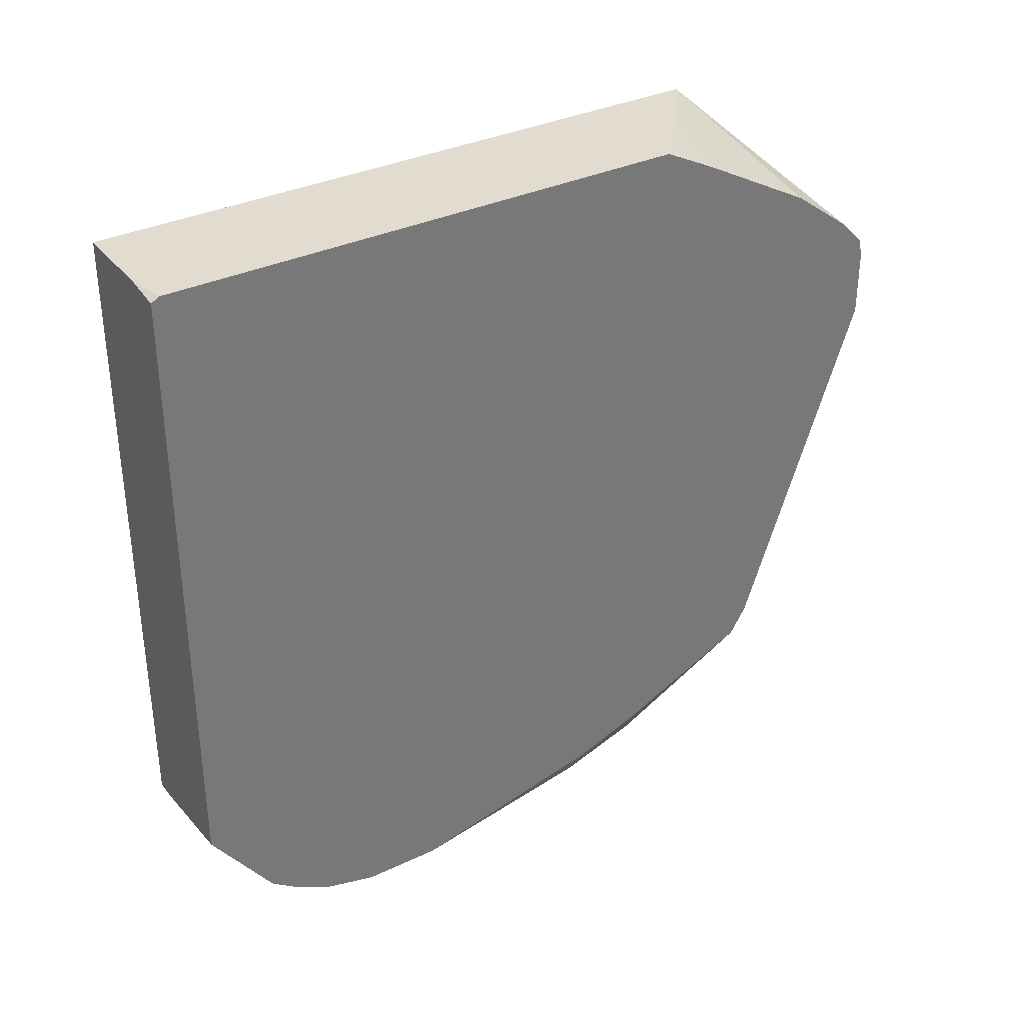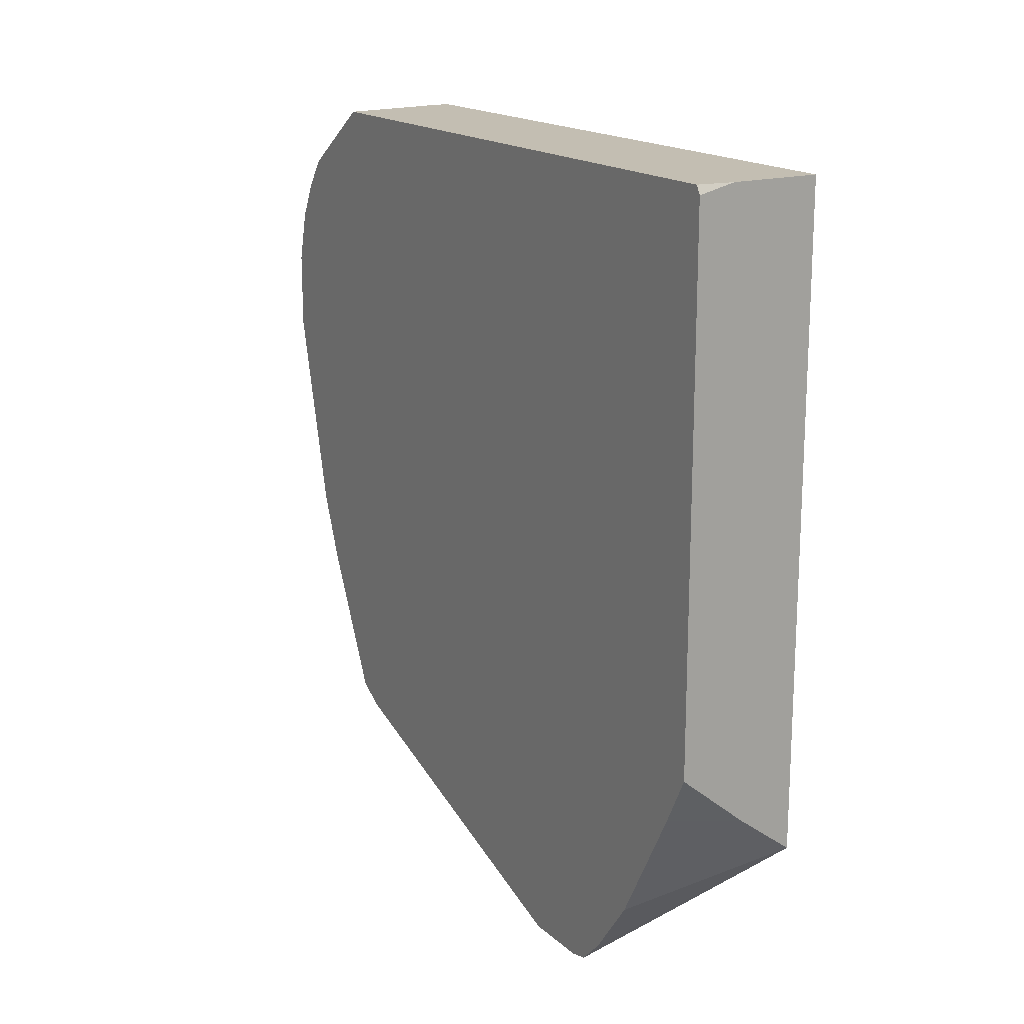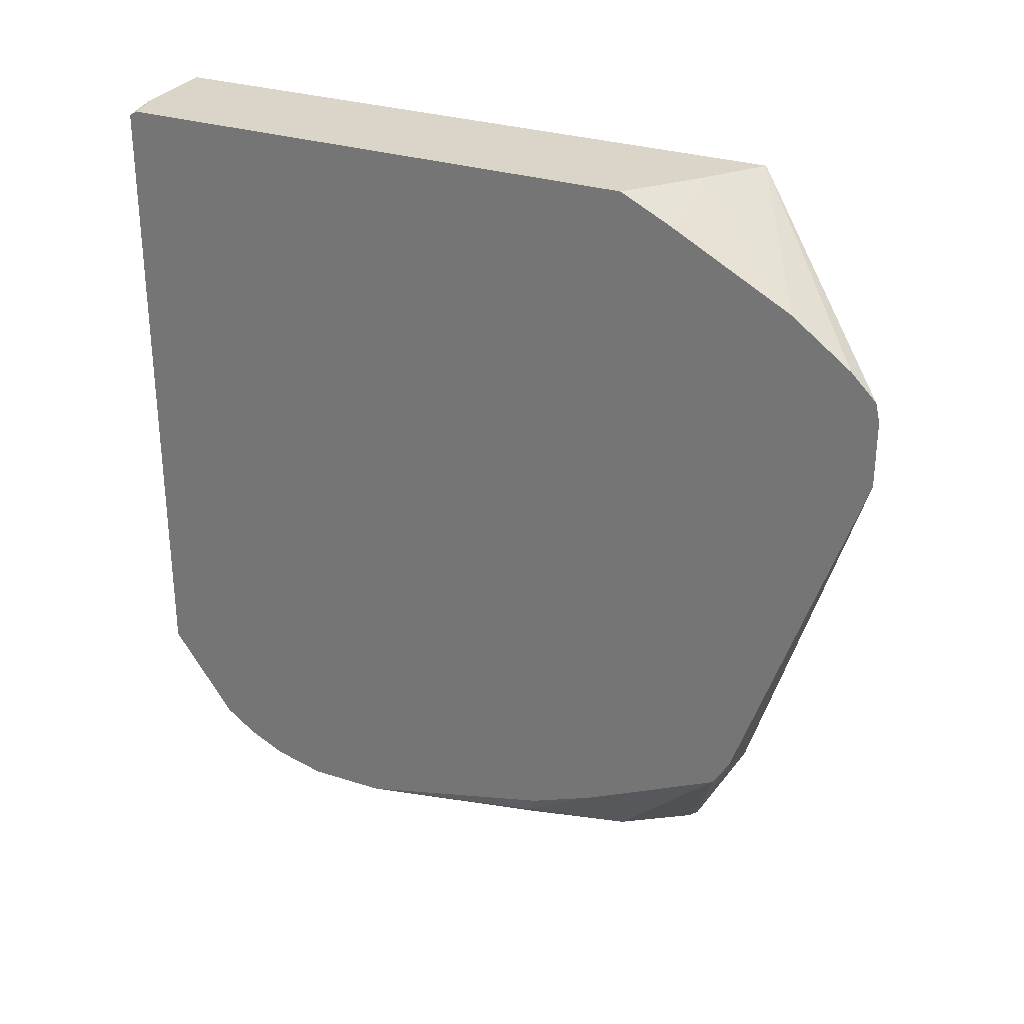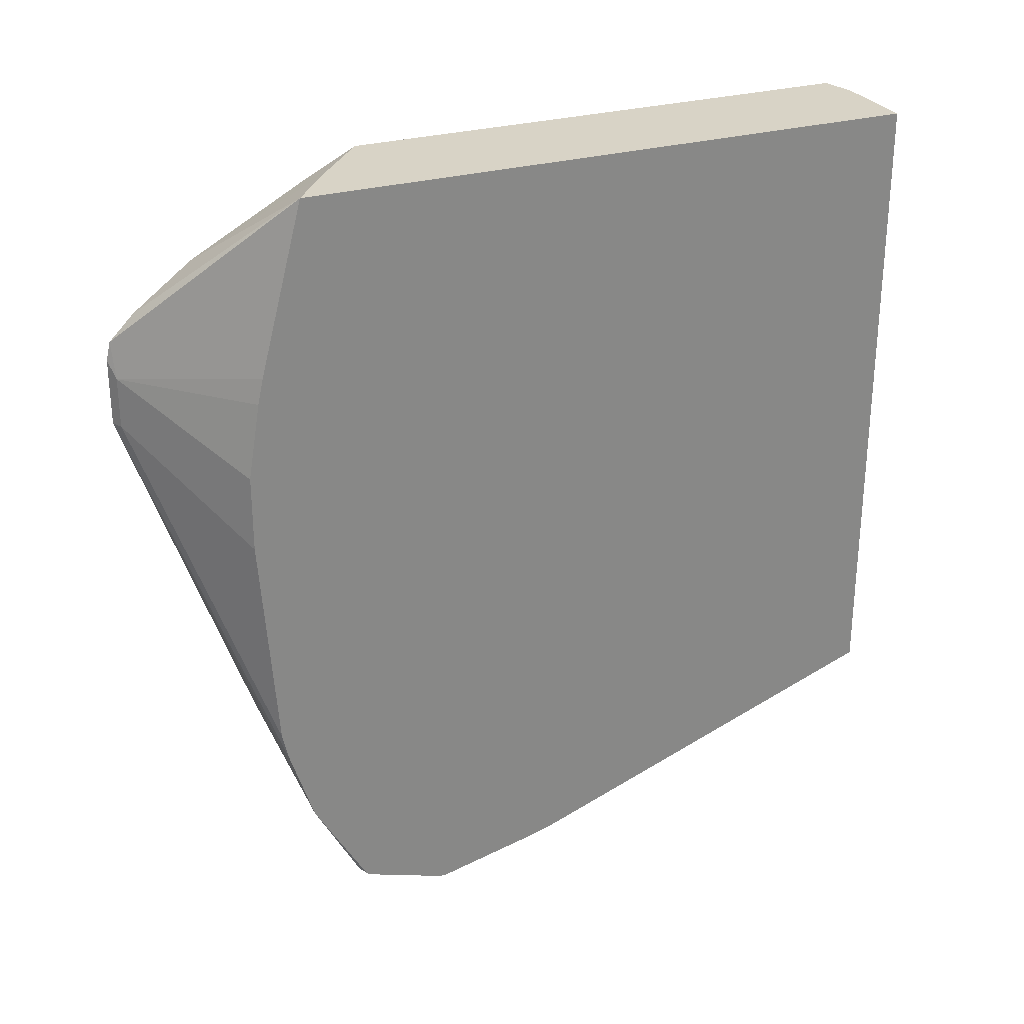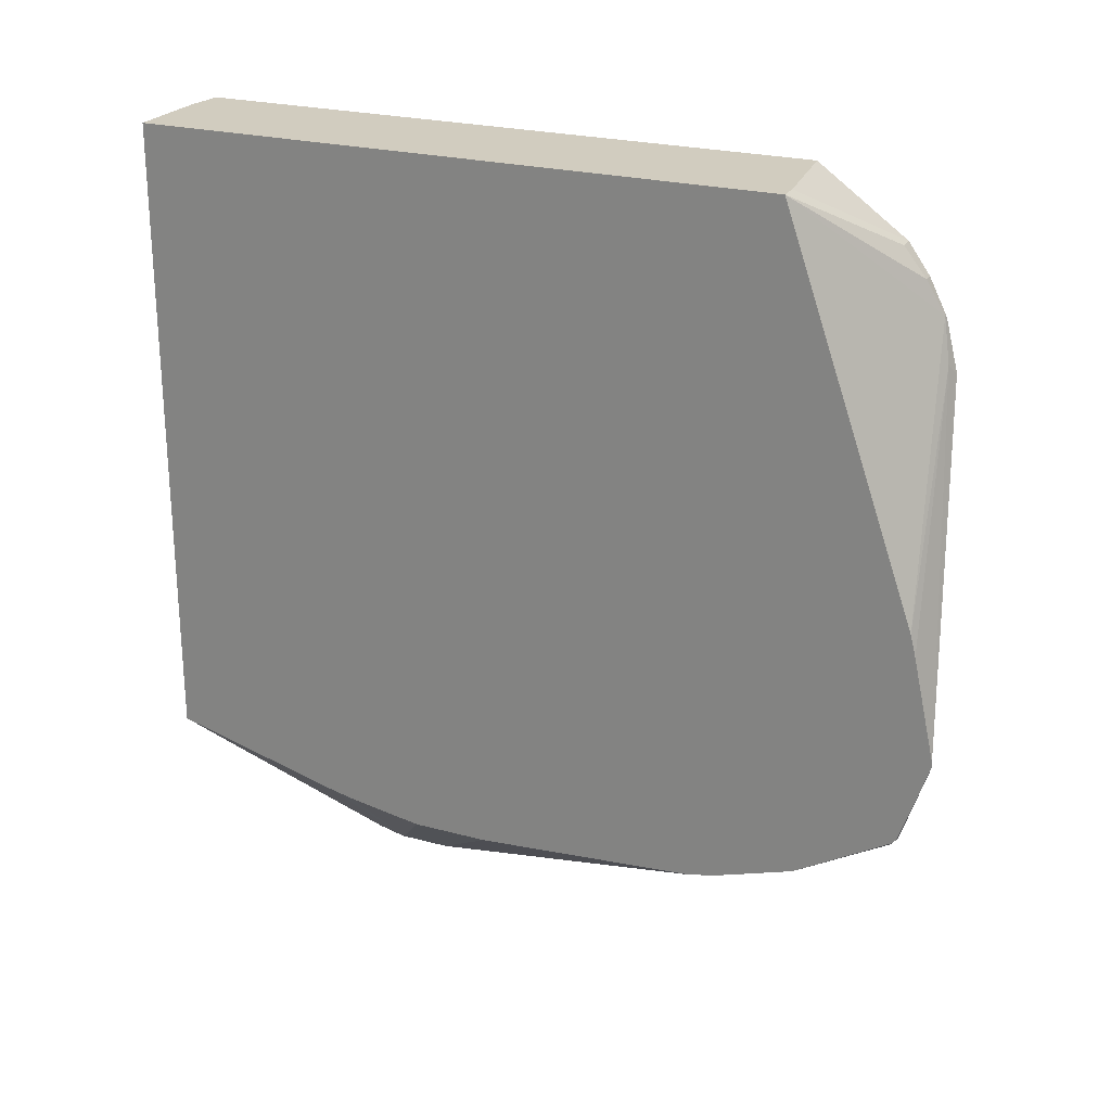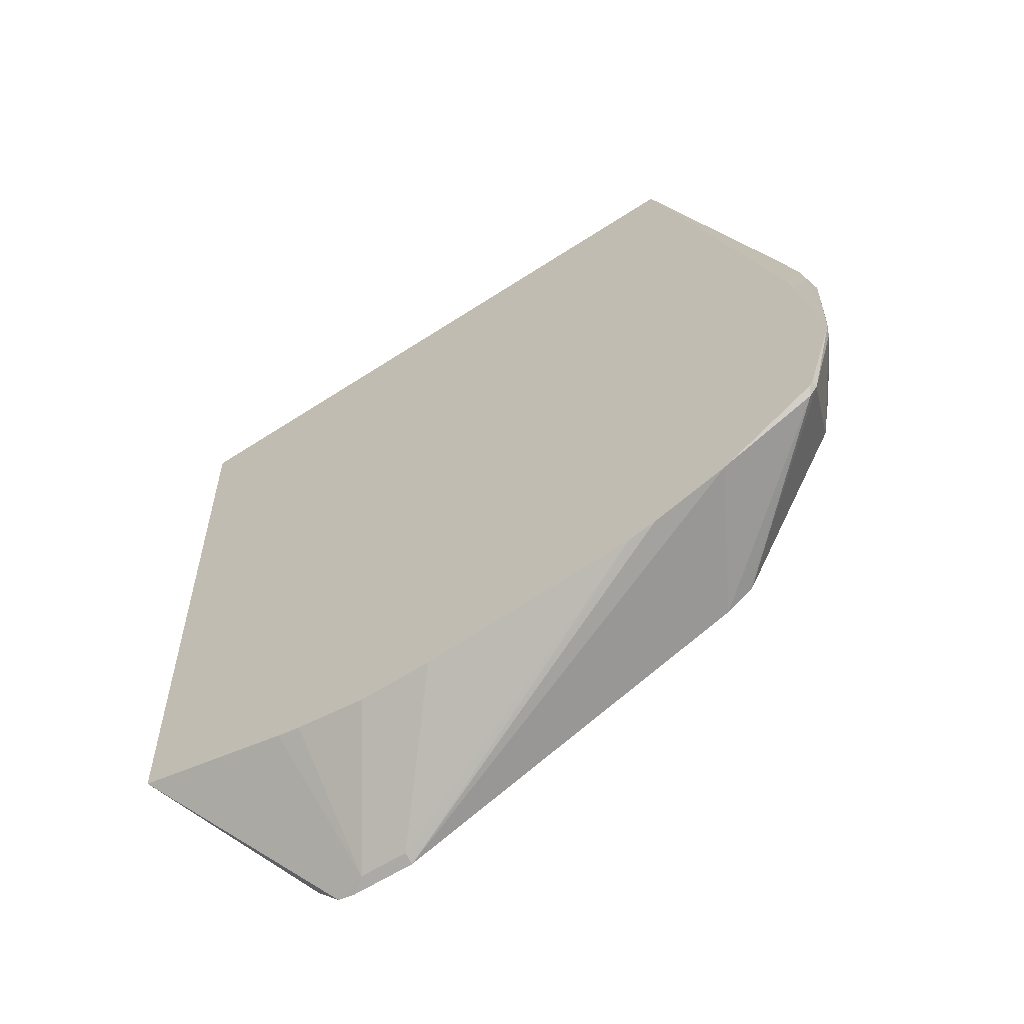
<metadata>
{"format":"obj","ext":"obj","renderer":"f3d","projection":"perspective","resolution":1024,"background":"white","views":[{"elev":34.5,"azim":57.7,"up":"+Y"},{"elev":17.3,"azim":148.7,"up":"+Z"},{"elev":29.2,"azim":115.5,"up":"+Y"},{"elev":27.8,"azim":-113.9,"up":"+Y"},{"elev":23.9,"azim":-65.8,"up":"+Z"},{"elev":-58.3,"azim":-55.8,"up":"+Z"}]}
</metadata>
<code>
v 0.2832 -0.5849 0.09273
v 0.2832 -0.6831 -0.1884
v 0.3714 -0.6685 -3.195e-05
v 0.3652 -0.6561 0.02473
v 0.3621 -0.6406 0.04641
v 0.2971 -0.5849 0.09273
v 0.2832 -0.1164 0.09273
v 0.2832 -0.687 -0.2042
v 0.3652 -0.6747 -0.03099
v 0.3731 -0.6693 -0.001695
v 0.3731 -0.6561 0.02473
v 0.3731 -0.6406 0.04641
v 0.3731 -0.5762 0.09273
v 0.347 -0.1164 0.09273
v 0.2832 -0.1164 -0.3735
v 0.2832 -0.7034 -0.2785
v 0.3731 -0.6787 -0.03884
v 0.3731 -0.1198 0.09273
v 0.3731 -0.1164 0.08665
v 0.3731 -0.2345 -0.4897
v 0.2832 -0.2414 -0.4067
v 0.3241 -0.1164 -0.3426
v 0.3731 -0.183 -0.4271
v 0.3731 -0.216 -0.4712
v 0.2832 -0.7034 -0.2831
v 0.3731 -0.6787 -0.09457
v 0.3731 -0.1164 -0.302
v 0.3731 -0.2482 -0.493
v 0.3652 -0.26 -0.489
v 0.2832 -0.26 -0.4108
v 0.3731 -0.1347 -0.3382
v 0.2878 -0.701 -0.2878
v 0.2832 -0.6828 -0.3433
v 0.2878 -0.6834 -0.3435
v 0.325 -0.6824 -0.2693
v 0.3405 -0.6747 -0.26
v 0.3621 -0.6638 -0.2321
v 0.3668 -0.6592 -0.2321
v 0.3731 -0.6437 -0.2414
v 0.3731 -0.2971 -0.493
v 0.3652 -0.2971 -0.489
v 0.2832 -0.3157 -0.4201
v 0.3435 -0.6638 -0.3064
v 0.3343 -0.6754 -0.2785
v 0.2832 -0.6805 -0.3461
v 0.2878 -0.6778 -0.3505
v 0.3731 -0.5774 -0.3908
v 0.3731 -0.6251 -0.2894
v 0.3731 -0.5571 -0.4033
v 0.2832 -0.6099 -0.3864
v 0.2832 -0.5548 -0.4039
v 0.2832 -0.5391 -0.4074
v 0.2832 -0.5339 -0.4085
v 0.2832 -0.3714 -0.4201
v 0.3731 -0.5857 -0.3731
v 0.2832 -0.613 -0.3849
v 0.3731 -0.5756 -0.3919
f 25 32 26
f 25 33 34
f 25 34 32
f 26 32 35
f 26 38 39
f 26 37 38
f 28 40 41
f 28 41 29
f 22 31 23
f 29 41 54
f 26 36 37
f 22 27 31
f 15 23 24
f 20 29 21
f 20 28 29
f 16 26 17
f 16 25 26
f 15 24 20
f 15 22 23
f 15 20 21
f 14 18 19
f 10 12 11
f 10 13 12
f 29 54 42
f 21 29 30
f 29 42 30
f 40 52 53
f 32 43 44
f 10 18 13
f 49 56 50
f 46 57 47
f 46 49 57
f 46 56 49
f 45 56 46
f 43 55 48
f 43 47 55
f 41 53 54
f 40 53 41
f 40 51 52
f 32 34 43
f 40 50 51
f 38 48 39
f 38 43 48
f 37 43 38
f 36 43 37
f 36 44 43
f 35 44 36
f 34 47 43
f 34 46 47
f 33 46 34
f 33 45 46
f 32 44 35
f 40 49 50
f 10 19 18
f 26 35 36
f 10 31 27
f 1 8 2
f 1 16 8
f 1 25 16
f 1 33 25
f 1 45 33
f 1 56 45
f 1 50 56
f 1 52 51
f 1 53 52
f 1 54 53
f 1 42 54
f 2 8 9
f 1 30 42
f 1 15 21
f 1 7 15
f 1 14 7
f 1 18 14
f 1 13 18
f 1 6 13
f 1 12 6
f 1 5 12
f 1 4 5
f 1 3 4
f 1 2 3
f 1 21 30
f 2 9 3
f 1 51 50
f 3 10 4
f 10 23 31
f 10 24 23
f 10 20 24
f 3 9 10
f 10 40 28
f 10 49 40
f 10 57 49
f 10 47 57
f 10 55 47
f 10 48 55
f 10 39 48
f 10 26 39
f 10 17 26
f 10 28 20
f 9 16 17
f 9 17 10
f 4 10 11
f 4 12 5
f 6 12 13
f 7 14 19
f 4 11 12
f 7 19 27
f 7 27 22
f 7 22 15
f 8 16 9
f 10 27 19

</code>
